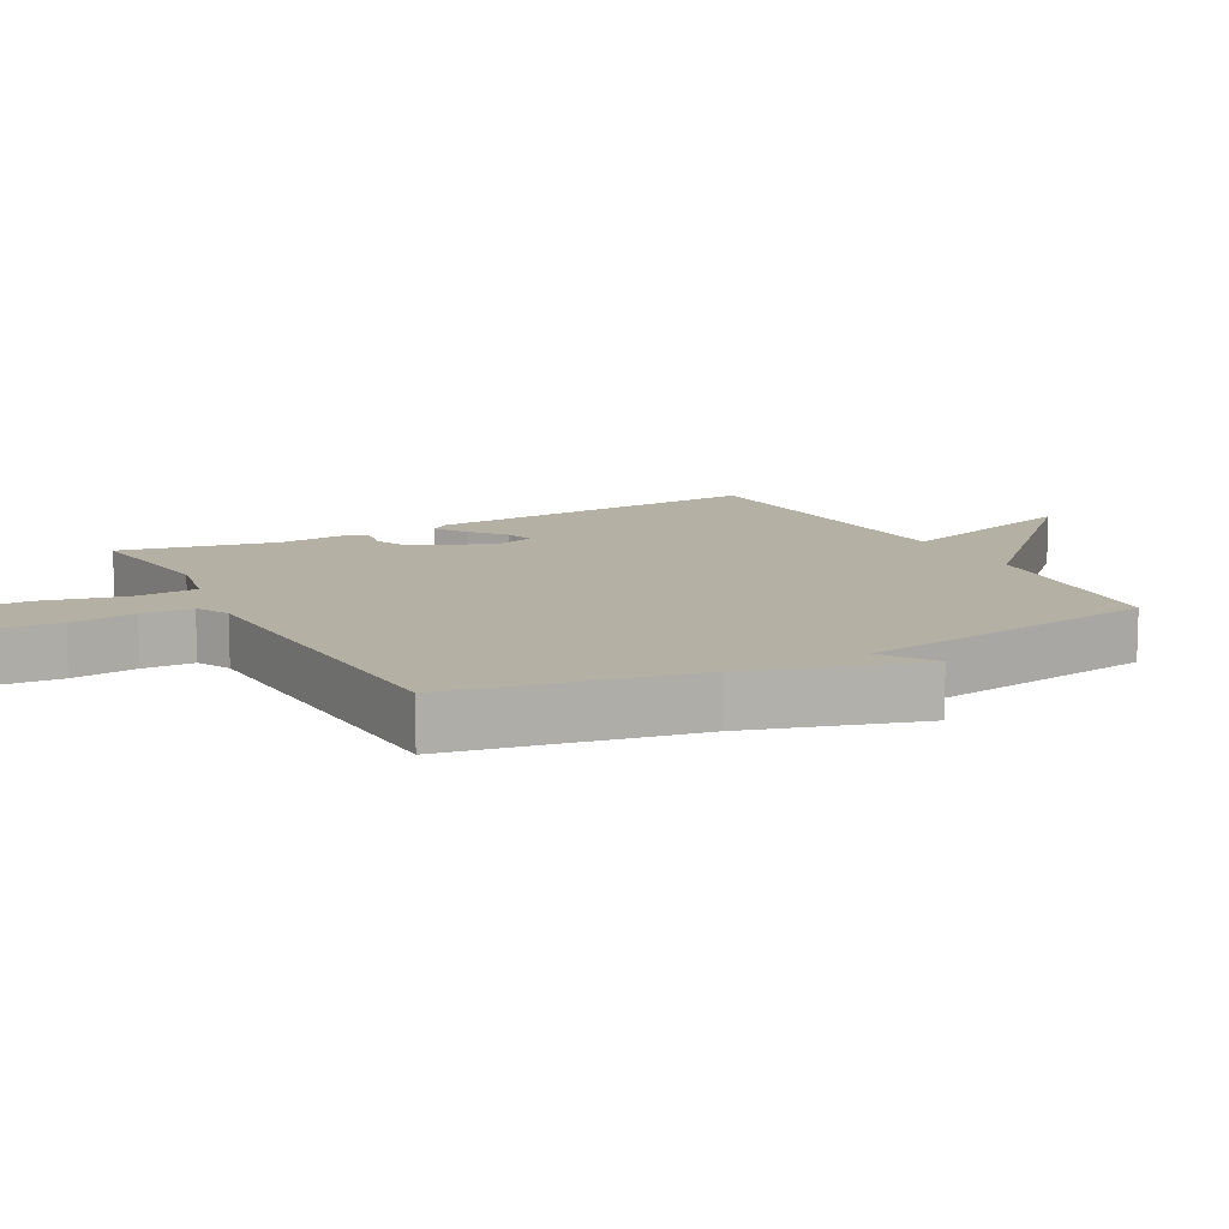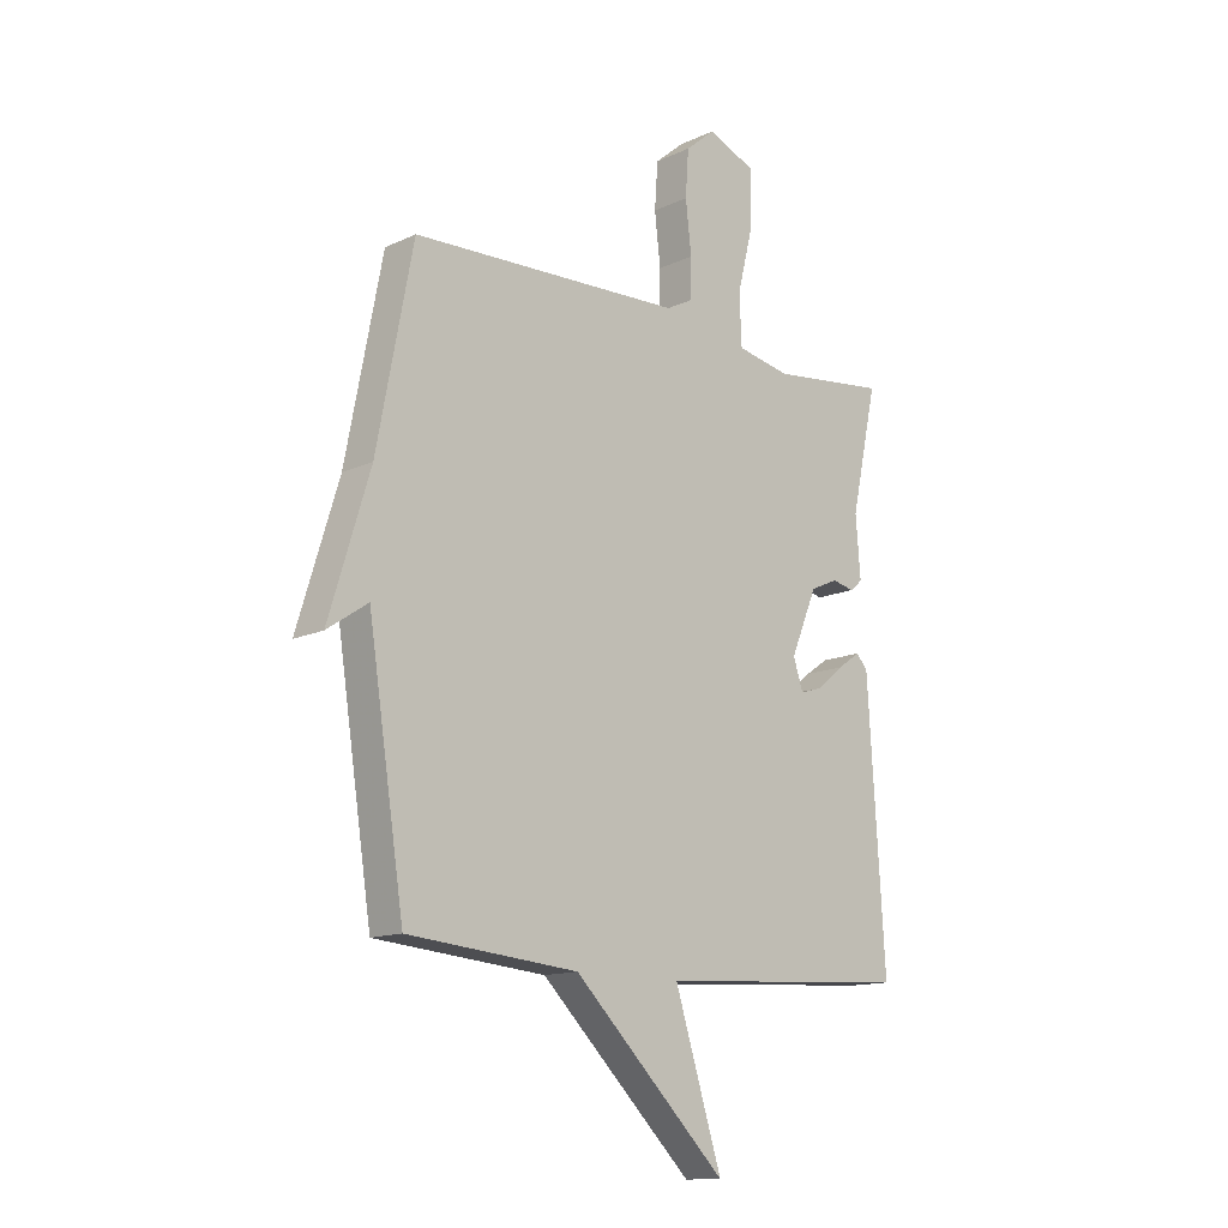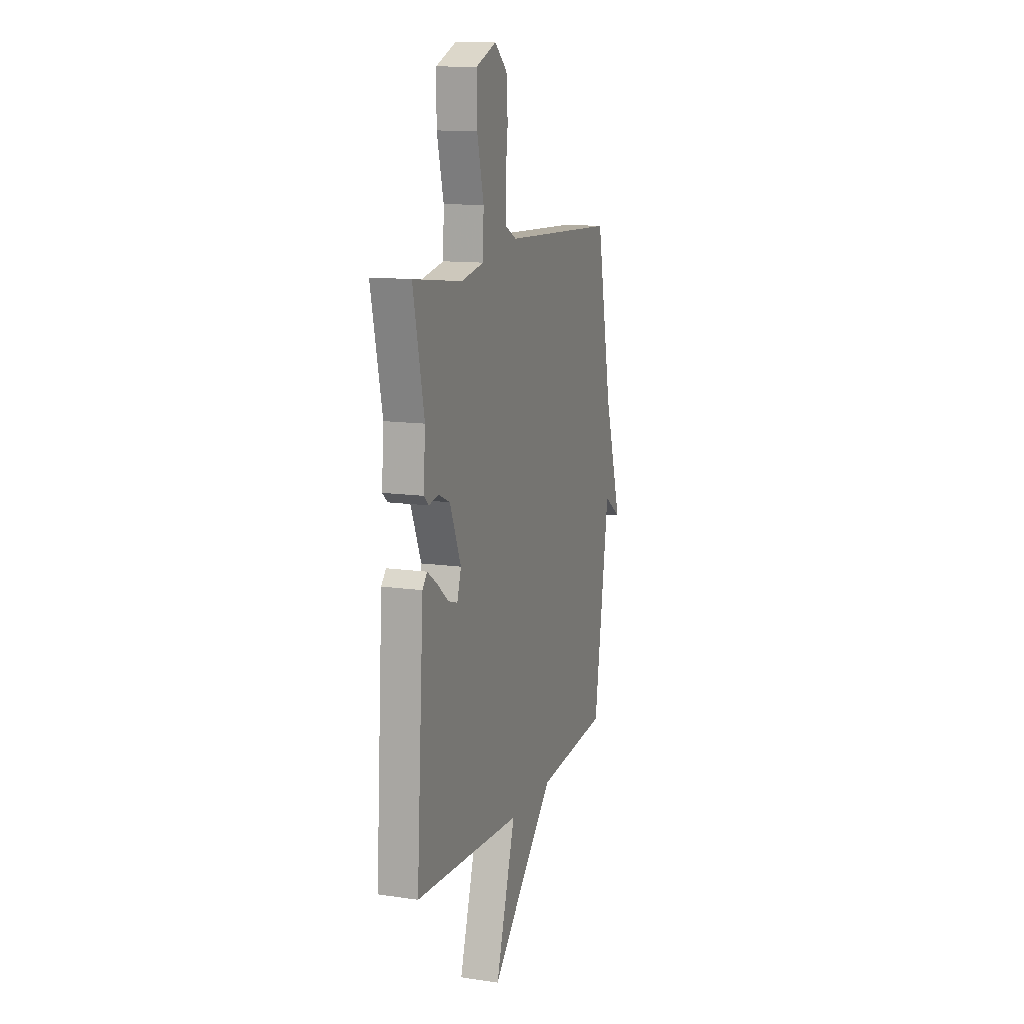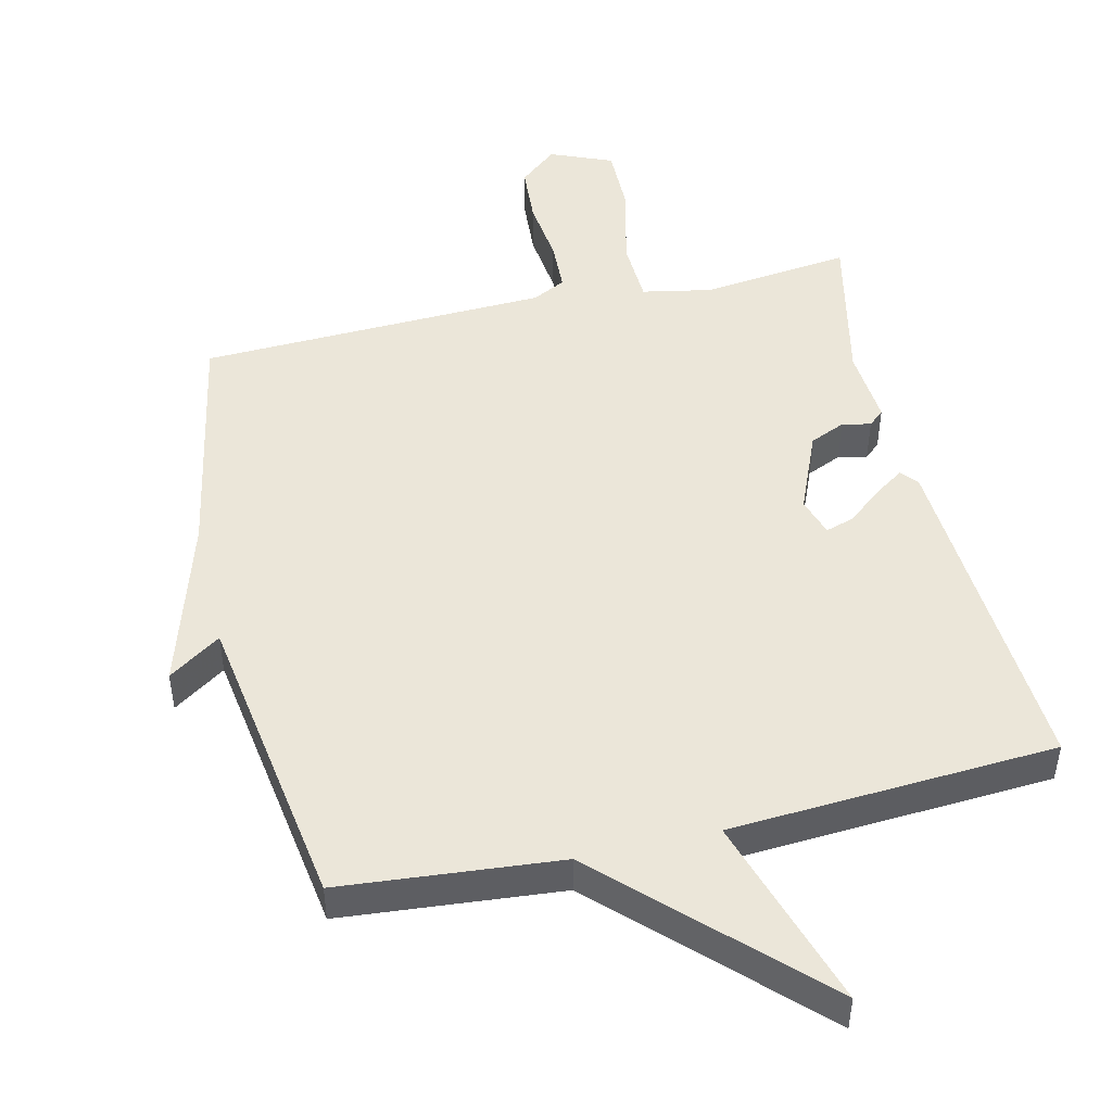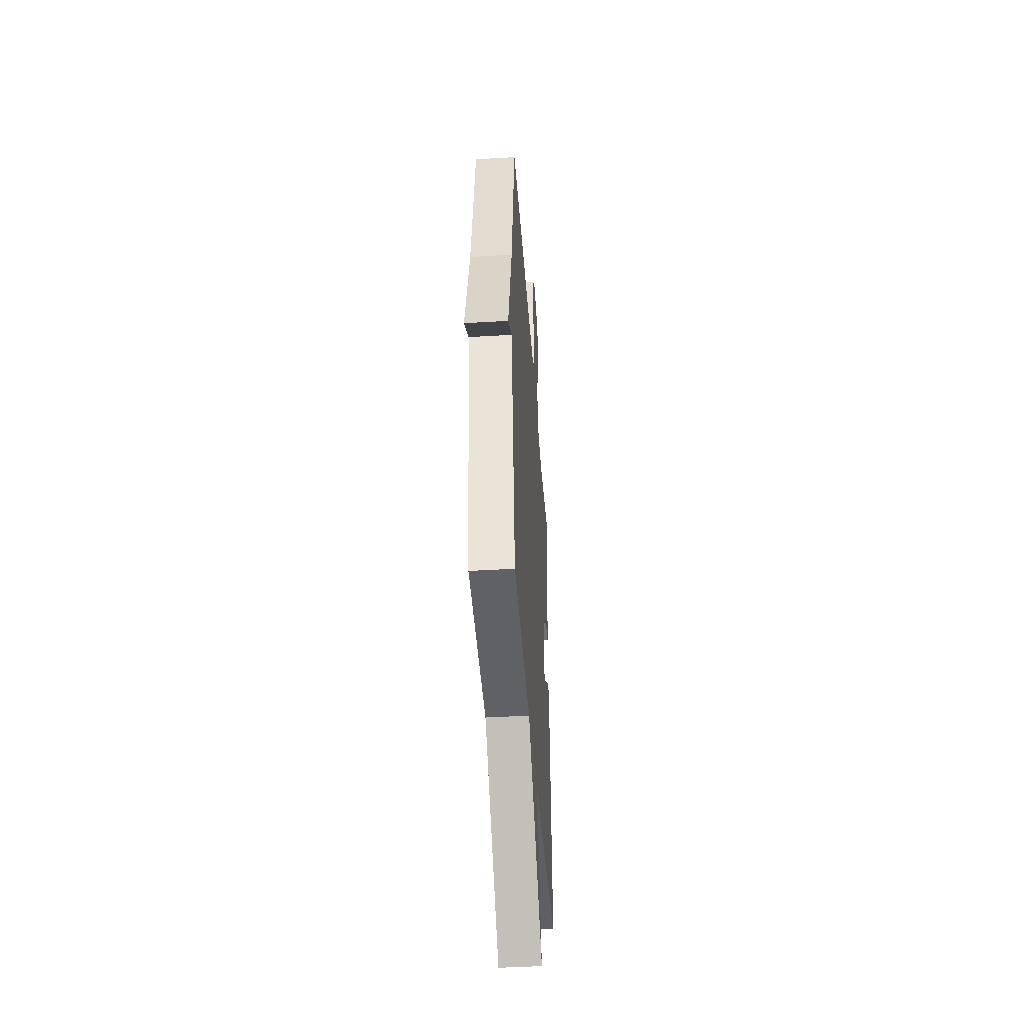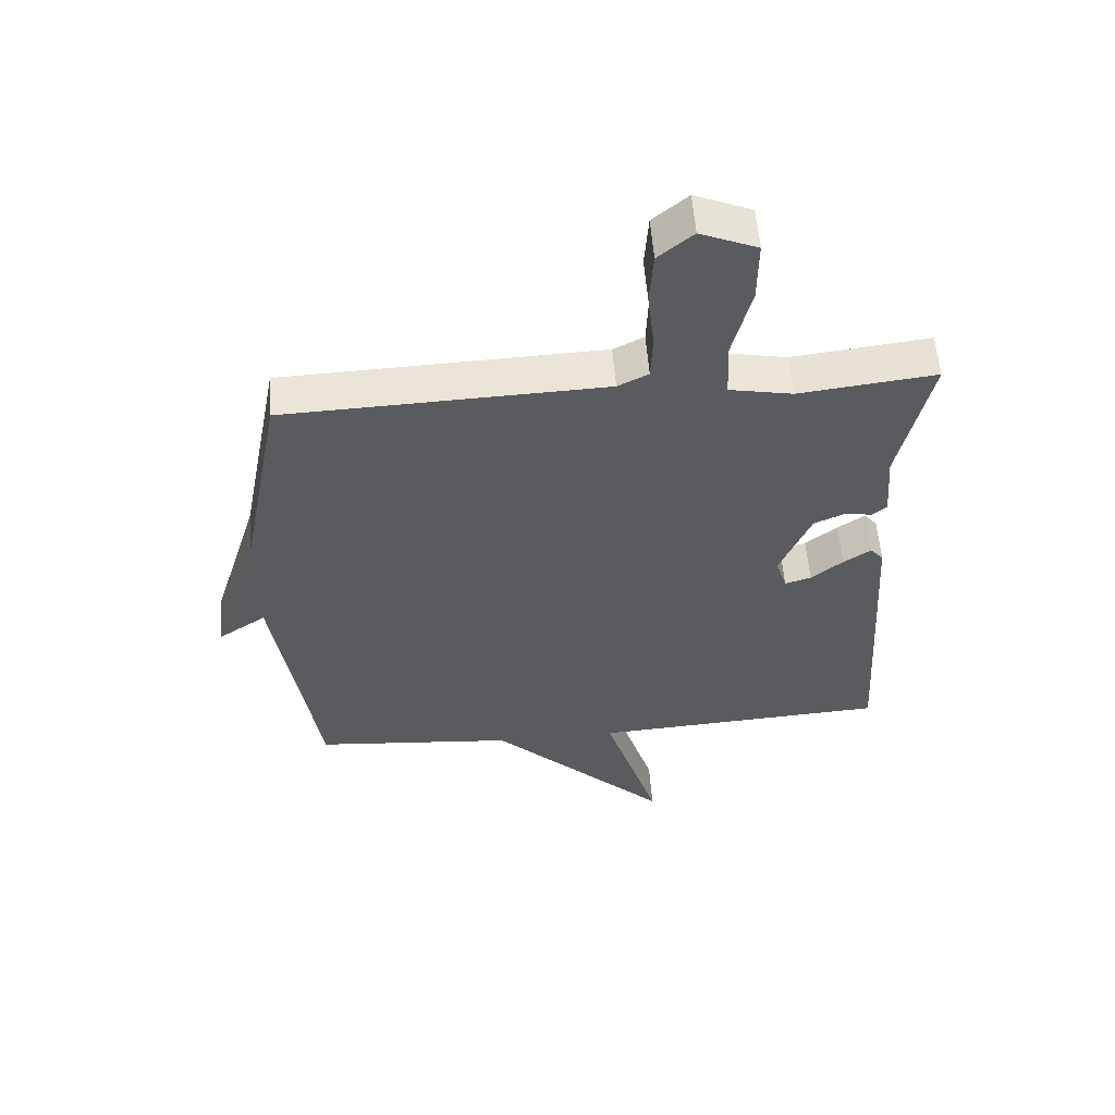
<metadata>
{"format":"obj","ext":"obj","renderer":"f3d","projection":"perspective","resolution":1024,"background":"white","views":[{"elev":11.5,"azim":61.5,"up":"+Y"},{"elev":-13.5,"azim":136.1,"up":"+Z"},{"elev":12.4,"azim":-71.2,"up":"+Z"},{"elev":48.2,"azim":166.8,"up":"+Y"},{"elev":-43.1,"azim":94.1,"up":"+Z"},{"elev":56.5,"azim":175.6,"up":"+Z"}]}
</metadata>
<code>
v 0.5 0.07 0.5
v 0.568 0.07 0.146
v 0.645 0.07 -0.106
v 0.568 0.07 -0.054
v 0.5 0.07 -0.5
v 0.178 0.07 -0.529
v -0.111 0.07 -0.813
v -0.022 0.07 -0.529
v -0.5 0.07 -0.5
v -0.468 0.07 0.007
v -0.447 0.07 0.032
v -0.403 0.07 0.002
v -0.352 0.07 -0.04
v -0.31 0.07 -0.053
v -0.292 0.07 0.004
v -0.342 0.07 0.123
v -0.394 0.07 0.146
v -0.436 0.07 0.137
v -0.459 0.07 0.157
v -0.45 0.07 0.27
v -0.5 0.07 0.5
v -0.281 0.07 0.474
v -0.179 0.07 0.494
v -0.175 0.07 0.588
v -0.205 0.07 0.709
v -0.206 0.07 0.811
v -0.115 0.07 0.849
v -0.059 0.07 0.802
v -0.053 0.07 0.715
v -0.064 0.07 0.619
v -0.061 0.07 0.544
v -0.012 0.07 0.519
v 0.5 0 0.5
v 0.568 0 0.146
v 0.645 0 -0.106
v 0.568 0 -0.054
v 0.5 0 -0.5
v 0.178 0 -0.529
v -0.111 0 -0.813
v -0.022 0 -0.529
v -0.5 0 -0.5
v -0.468 0 0.007
v -0.447 0 0.032
v -0.403 0 0.002
v -0.352 0 -0.04
v -0.31 0 -0.053
v -0.292 0 0.004
v -0.342 0 0.123
v -0.394 0 0.146
v -0.436 0 0.137
v -0.459 0 0.157
v -0.45 0 0.27
v -0.5 0 0.5
v -0.281 0 0.474
v -0.179 0 0.494
v -0.175 0 0.588
v -0.205 0 0.709
v -0.206 0 0.811
v -0.115 0 0.849
v -0.059 0 0.802
v -0.053 0 0.715
v -0.064 0 0.619
v -0.061 0 0.544
v -0.012 0 0.519
f 28 29 30
f 27 28 30
f 26 27 30
f 25 26 30
f 24 25 30
f 23 24 30 31
f 20 21 22
f 20 22 23
f 19 20 23
f 18 19 23
f 17 18 23
f 23 31 32
f 17 23 32
f 16 17 32
f 11 12 13
f 10 11 13
f 9 10 13
f 8 9 13
f 8 13 14
f 6 7 8
f 8 14 15
f 6 8 15
f 5 6 15
f 4 5 15
f 2 3 4
f 15 16 32
f 4 15 32
f 2 4 32
f 1 2 32
f 62 61 60
f 62 60 59
f 62 59 58
f 62 58 57
f 62 57 56
f 63 62 56 55
f 54 53 52
f 55 54 52
f 55 52 51
f 55 51 50
f 55 50 49
f 64 63 55
f 64 55 49
f 64 49 48
f 45 44 43
f 45 43 42
f 45 42 41
f 45 41 40
f 46 45 40
f 40 39 38
f 47 46 40
f 47 40 38
f 47 38 37
f 47 37 36
f 36 35 34
f 64 48 47
f 64 47 36
f 64 36 34
f 64 34 33
f 1 33 34 2
f 2 34 35 3
f 3 35 36 4
f 4 36 37 5
f 5 37 38 6
f 6 38 39 7
f 7 39 40 8
f 8 40 41 9
f 9 41 42 10
f 10 42 43 11
f 11 43 44 12
f 12 44 45 13
f 13 45 46 14
f 14 46 47 15
f 15 47 48 16
f 16 48 49 17
f 17 49 50 18
f 18 50 51 19
f 19 51 52 20
f 20 52 53 21
f 21 53 54 22
f 22 54 55 23
f 23 55 56 24
f 24 56 57 25
f 25 57 58 26
f 26 58 59 27
f 27 59 60 28
f 28 60 61 29
f 29 61 62 30
f 30 62 63 31
f 31 63 64 32
f 32 64 33 1

</code>
